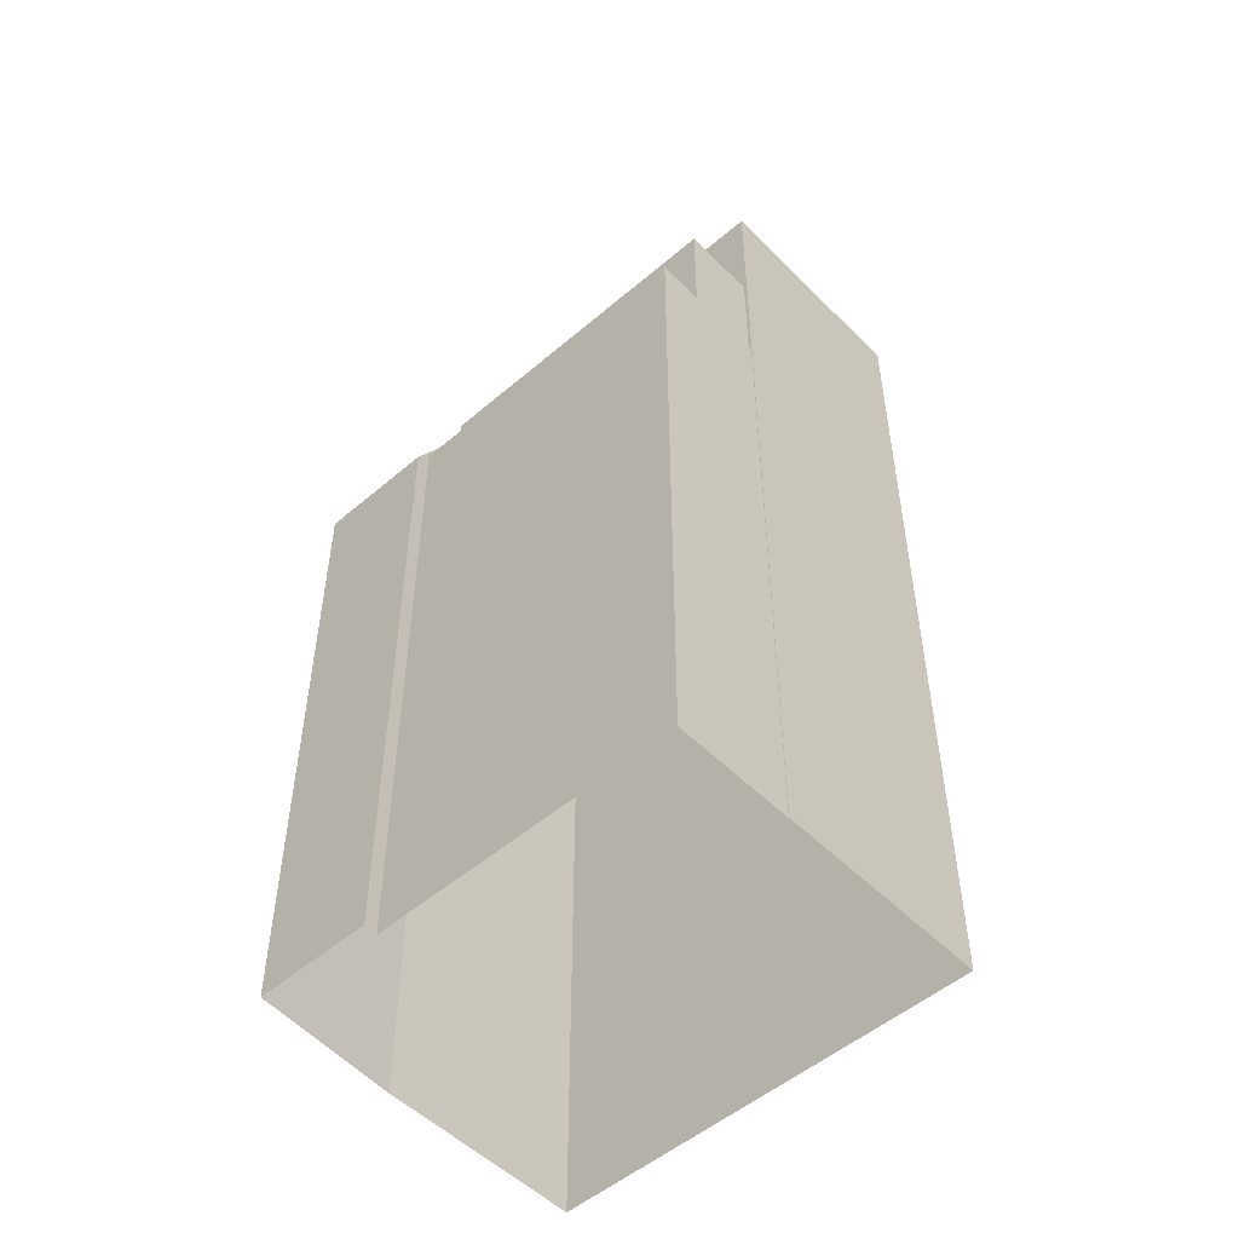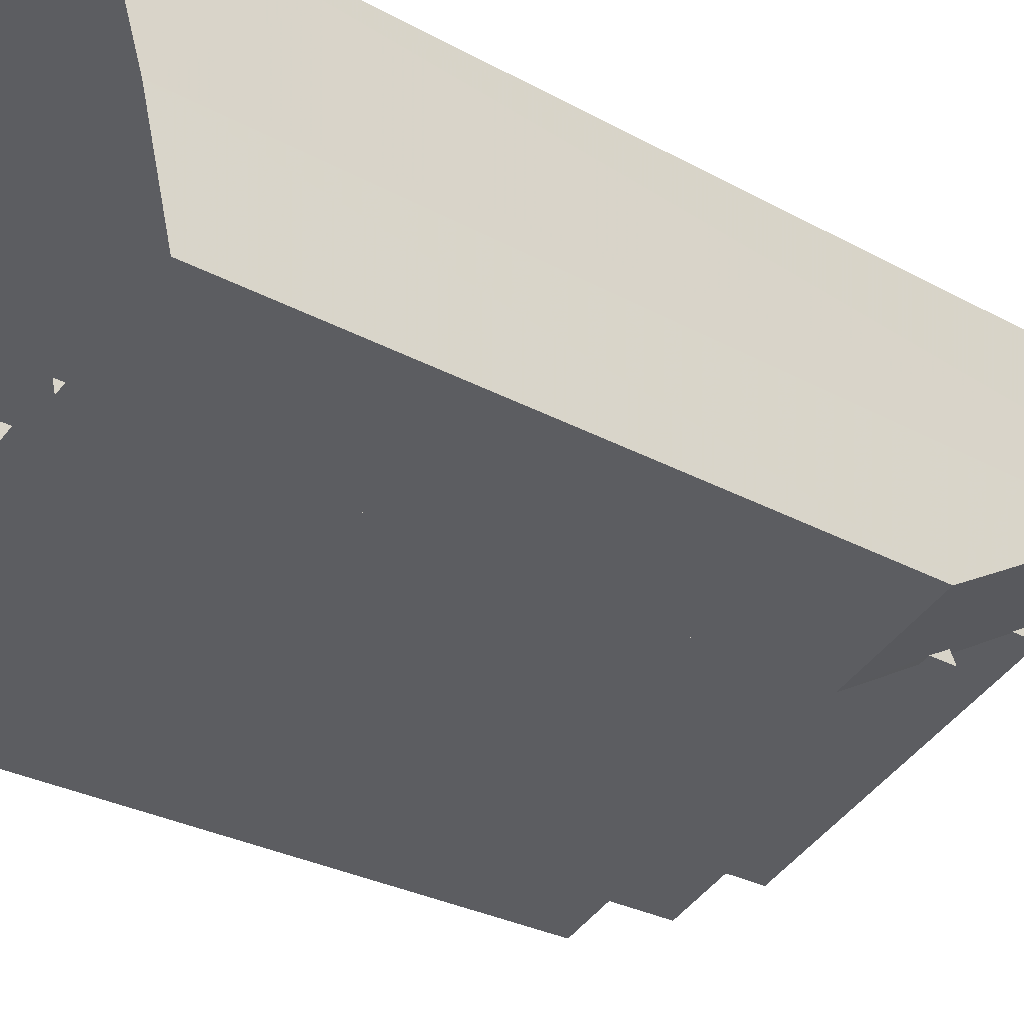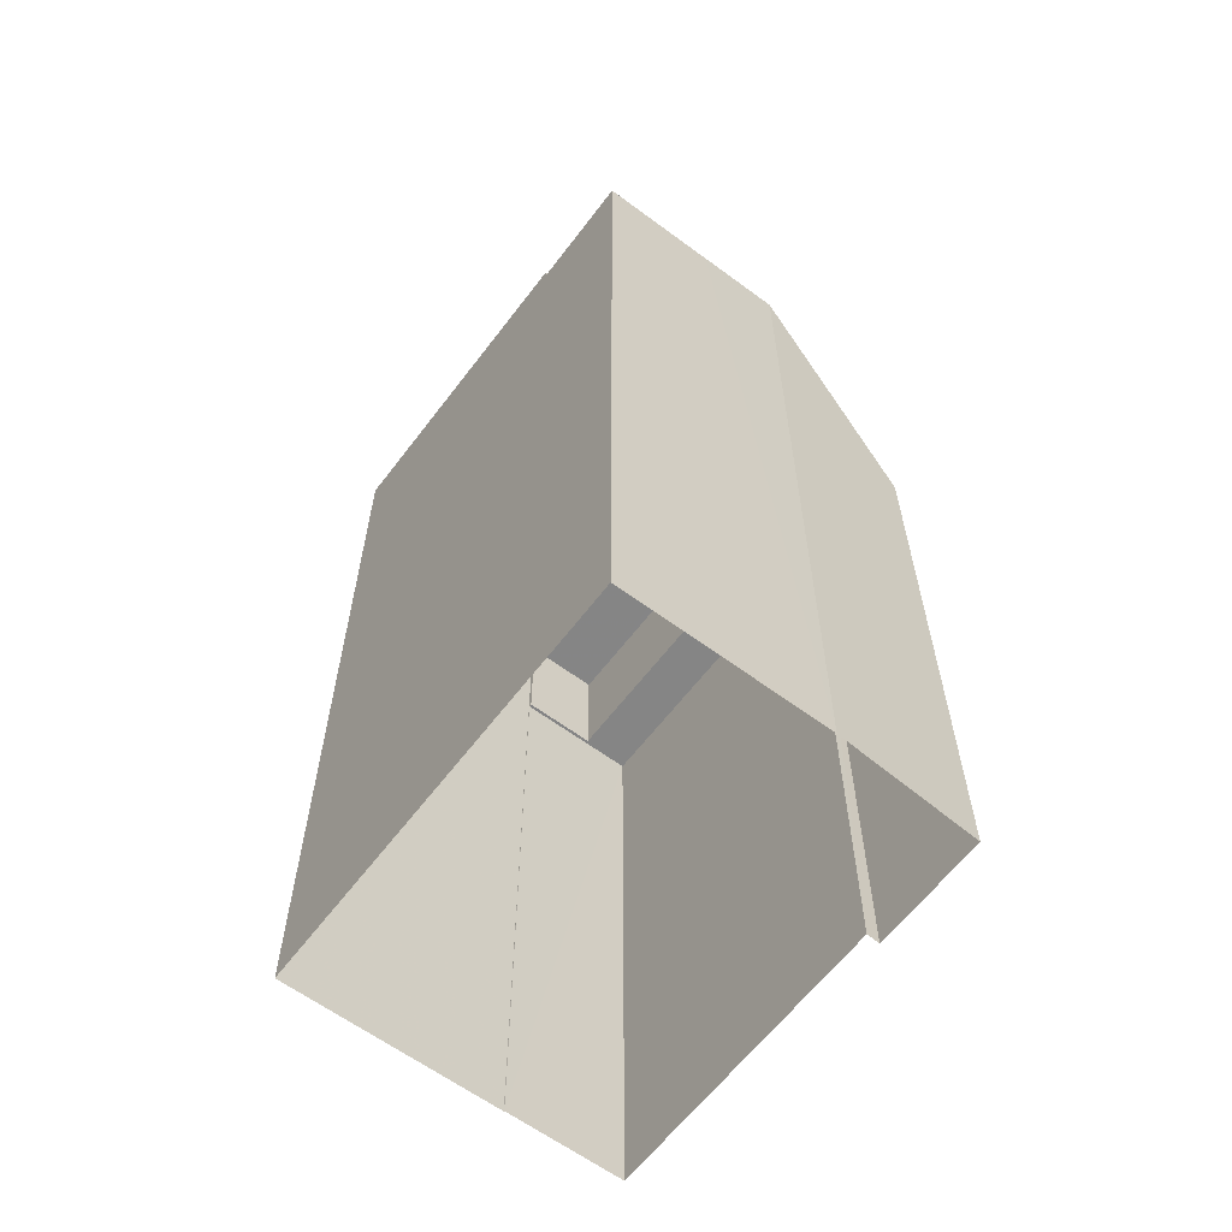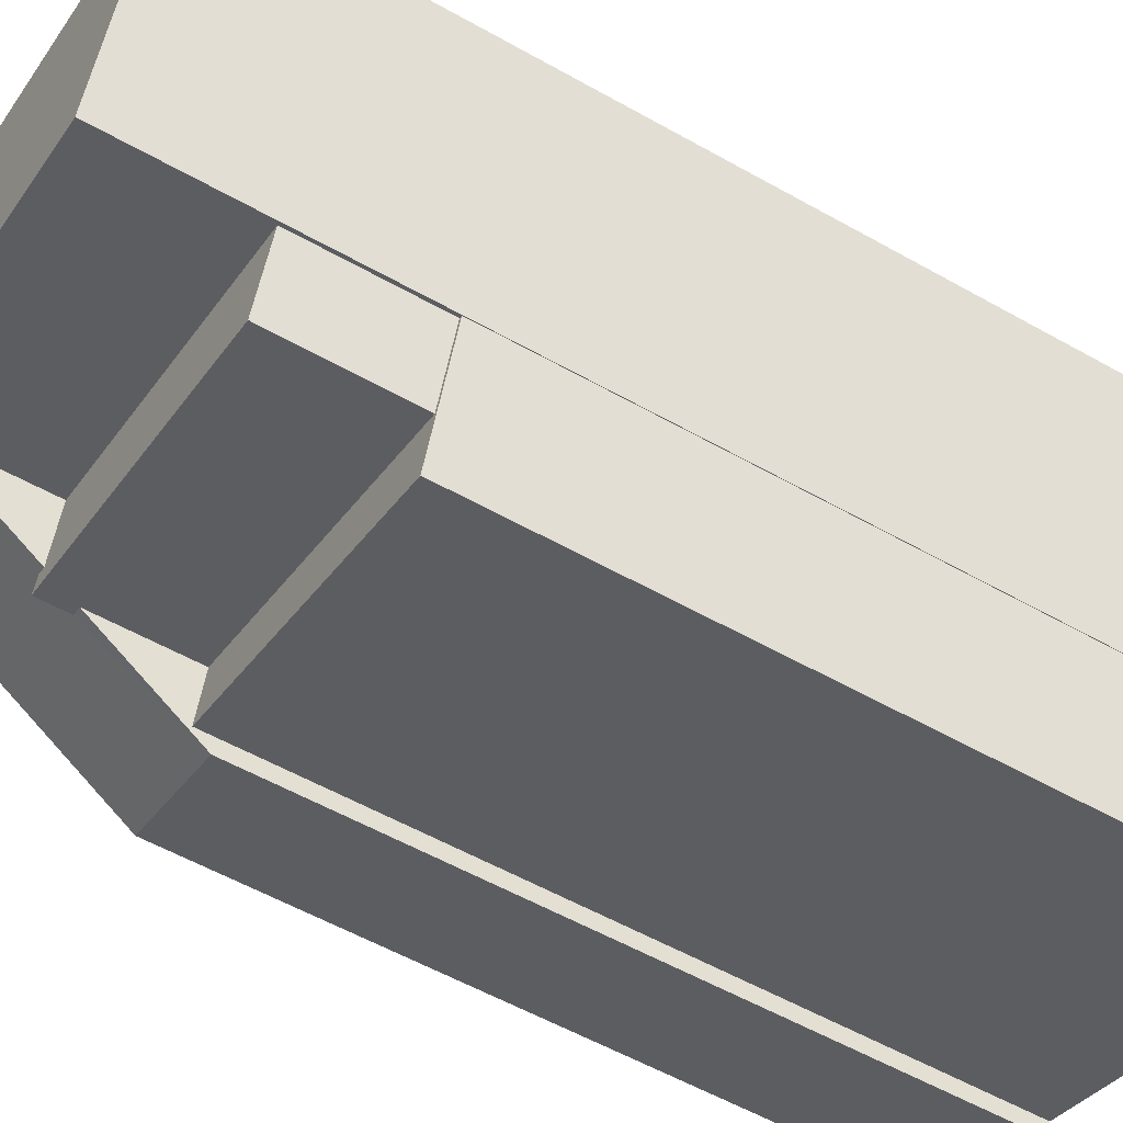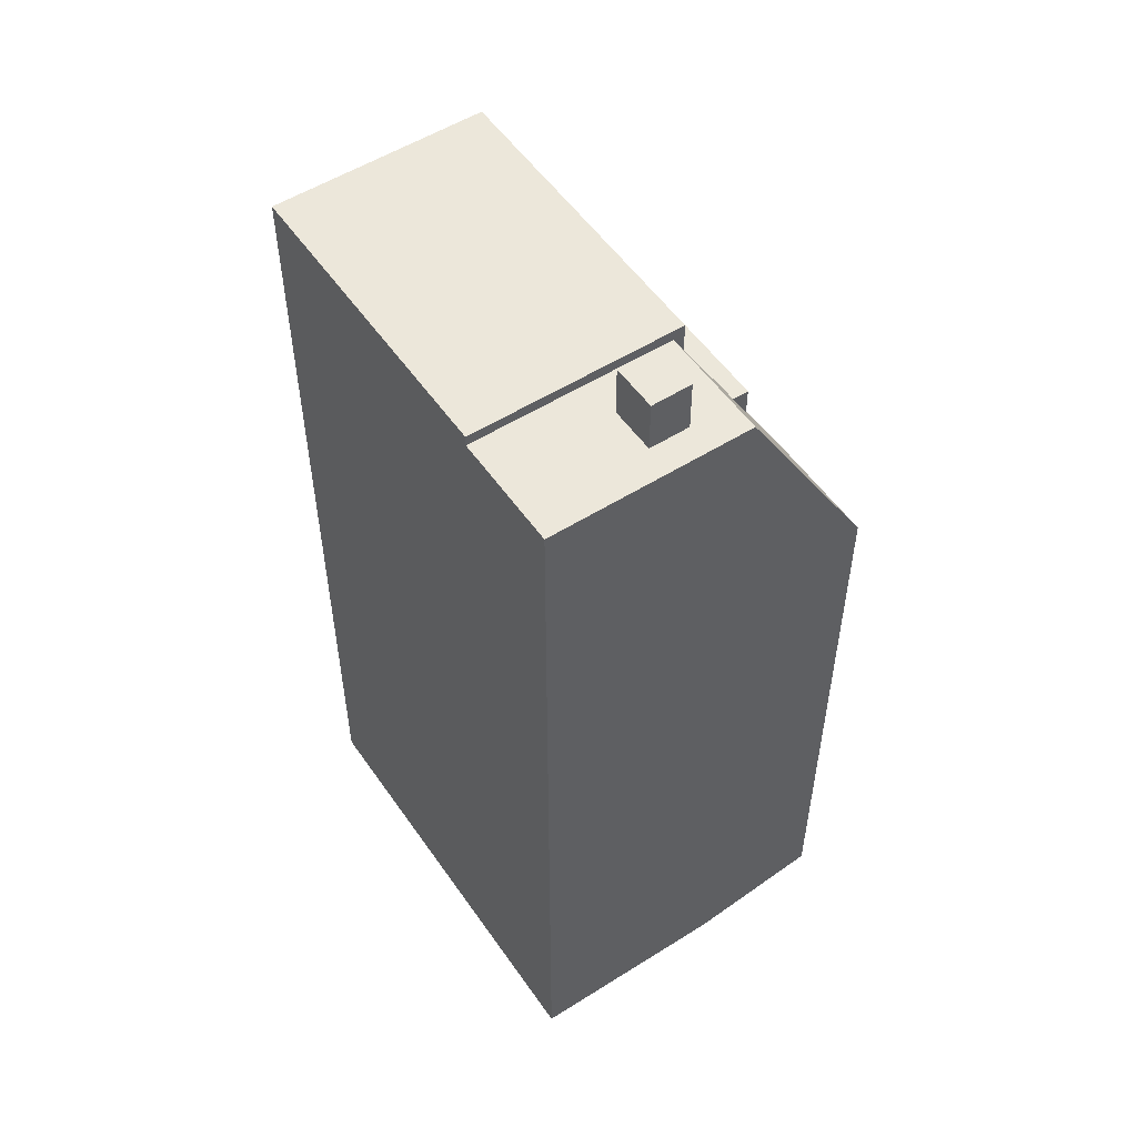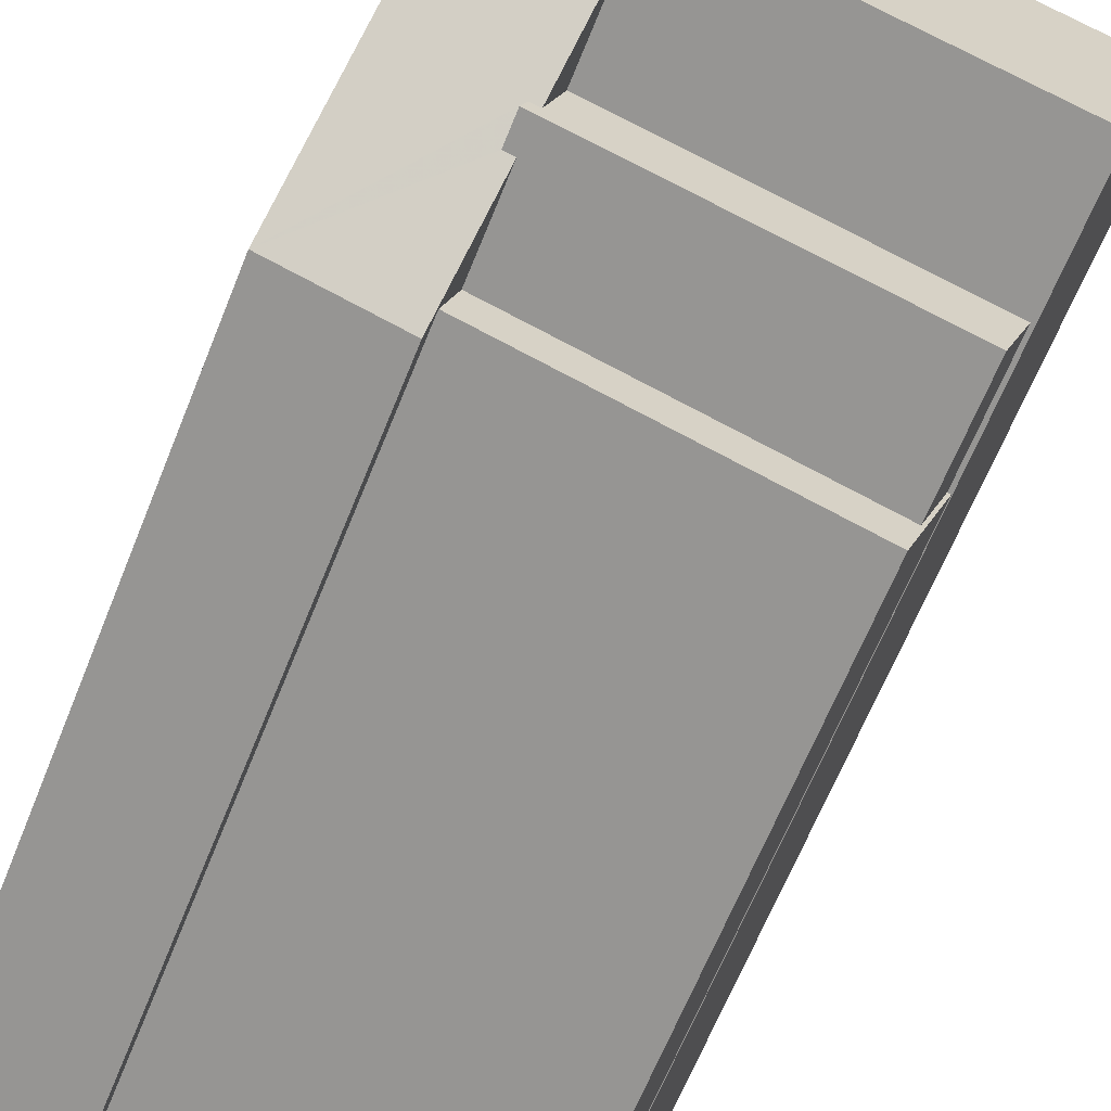
<metadata>
{"format":"obj","ext":"obj","renderer":"f3d","projection":"perspective","resolution":1024,"background":"white","views":[{"elev":-51.7,"azim":23.4,"up":"+Z"},{"elev":-27.7,"azim":-130.3,"up":"+Y"},{"elev":-61.8,"azim":-146.5,"up":"+Z"},{"elev":-55.7,"azim":59.2,"up":"+Y"},{"elev":53.6,"azim":-143.4,"up":"+Z"},{"elev":-65.3,"azim":-21.9,"up":"+Y"}]}
</metadata>
<code>
v -7227 -3.741e+04 25.65
v -7227 -3.741e+04 27.02
v -7227 -3.742e+04 27.02
v -7227 -3.742e+04 25.65
v -7228 -3.742e+04 25.65
v -7228 -3.742e+04 27.02
v -7228 -3.741e+04 25.65
v -7228 -3.741e+04 27.02
v -7229 -3.742e+04 25.65
v -7229 -3.741e+04 25.65
v -7229 -3.742e+04 2.907
v -7227 -3.741e+04 2.908
v -7229 -3.742e+04 25.65
v -7227 -3.741e+04 25.65
v -7226 -3.742e+04 25.65
v -7226 -3.742e+04 25.64
v -7219 -3.742e+04 2.903
v -7219 -3.742e+04 19.55
v -7220 -3.742e+04 19.55
v -7220 -3.742e+04 2.903
v -7227 -3.742e+04 2.906
v -7227 -3.742e+04 19.56
v -7219 -3.742e+04 19.55
v -7219 -3.742e+04 22.61
v -7219 -3.742e+04 22.61
v -7219 -3.742e+04 19.55
v -7227 -3.742e+04 19.56
v -7227 -3.742e+04 21.87
v -7227 -3.742e+04 22.61
v -7227 -3.742e+04 21.87
v -7227 -3.742e+04 22.61
v -7227 -3.742e+04 25.93
v -7227 -3.742e+04 25.13
v -7226 -3.742e+04 25.13
v -7226 -3.742e+04 22.61
v -7219 -3.742e+04 25.92
v -7219 -3.742e+04 2.903
v -7217 -3.741e+04 2.903
v -7217 -3.741e+04 25.92
v -7225 -3.741e+04 25.93
v -7225 -3.741e+04 25.65
v -7226 -3.741e+04 25.65
v -7227 -3.742e+04 19.13
v -7230 -3.742e+04 19.14
v -7230 -3.742e+04 2.907
v -7227 -3.742e+04 2.906
v -7227 -3.742e+04 22.61
f 11 12 38
f 38 37 17
f 21 45 11
f 20 21 17
f 46 45 21
f 17 11 38
f 21 11 17
f 1 2 3
f 4 1 3
f 5 3 6
f 5 4 3
f 7 6 8
f 7 5 6
f 7 8 2
f 1 7 2
f 9 10 11
f 11 10 12
f 13 10 9
f 12 10 14
f 9 15 13
f 9 16 15
f 17 18 19
f 20 17 19
f 21 20 19
f 22 21 19
f 23 24 25
f 26 23 25
f 27 26 28
f 26 25 28
f 28 29 30
f 28 25 29
f 31 30 29
f 32 33 34
f 35 24 34
f 34 36 32
f 37 18 17
f 36 18 37
f 18 24 23
f 36 34 24
f 24 18 36
f 38 39 36
f 37 38 36
f 40 39 41
f 14 41 12
f 12 41 38
f 41 39 38
f 42 40 41
f 33 32 16
f 42 32 40
f 16 32 15
f 15 32 42
f 43 44 45
f 46 43 45
f 44 9 11
f 45 44 11
f 27 28 22
f 21 22 43
f 21 43 46
f 22 28 43
f 47 35 34
f 6 3 2
f 8 6 2
f 7 10 5
f 1 4 42
f 10 13 5
f 42 4 15
f 4 13 15
f 5 13 4
f 10 7 14
f 14 1 41
f 1 42 41
f 7 1 14
f 18 26 19
f 19 26 22
f 18 23 26
f 22 26 27
f 31 29 47
f 35 47 24
f 24 47 25
f 47 29 25
f 40 32 36
f 39 40 36
f 30 44 43
f 31 9 44
f 47 34 33
f 33 16 9
f 43 28 30
f 47 33 31
f 31 44 30
f 33 9 31

</code>
